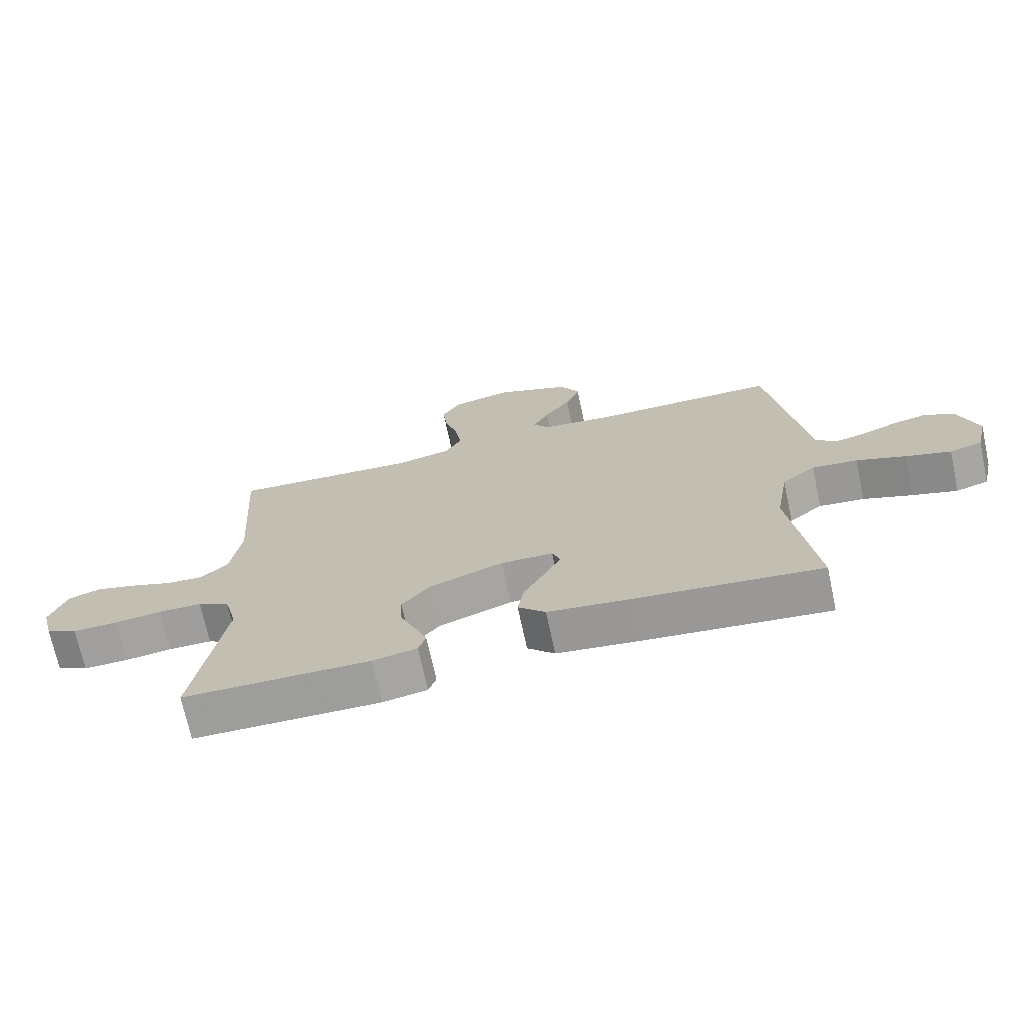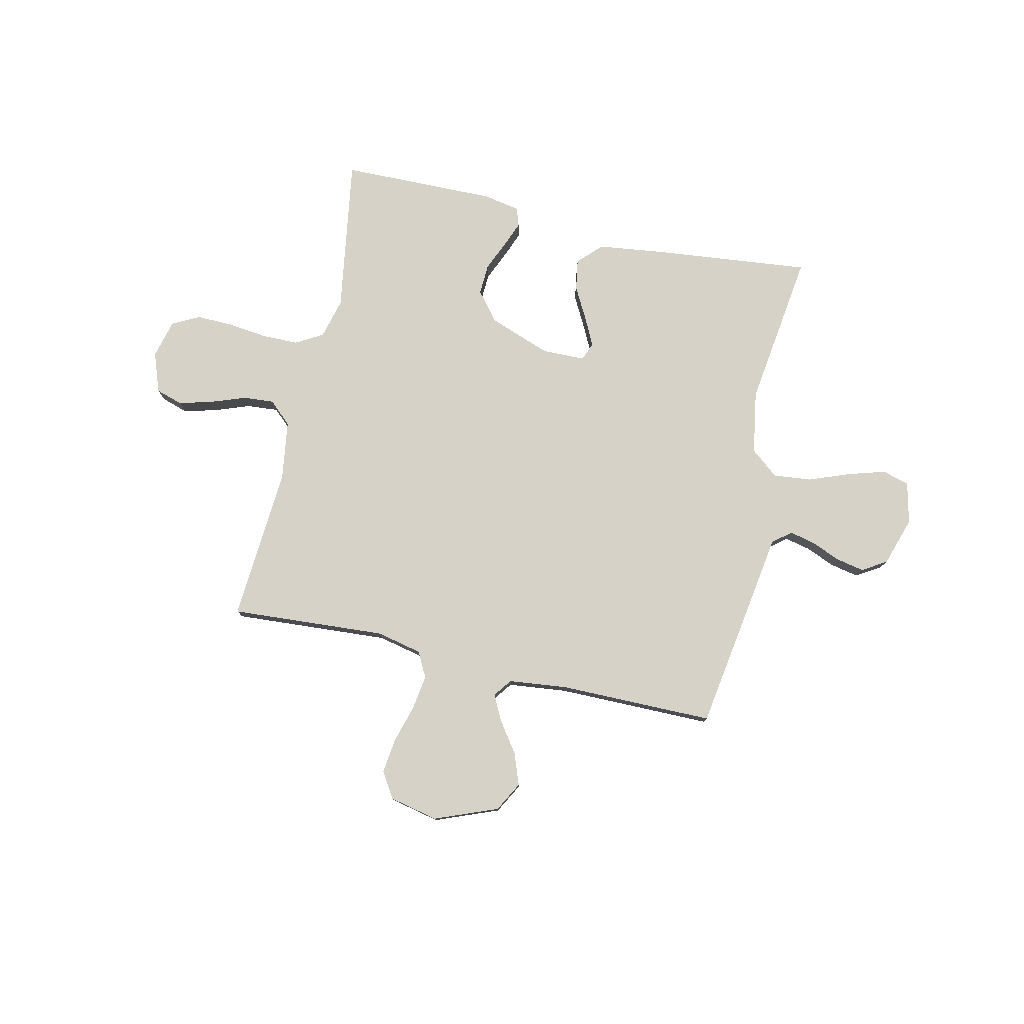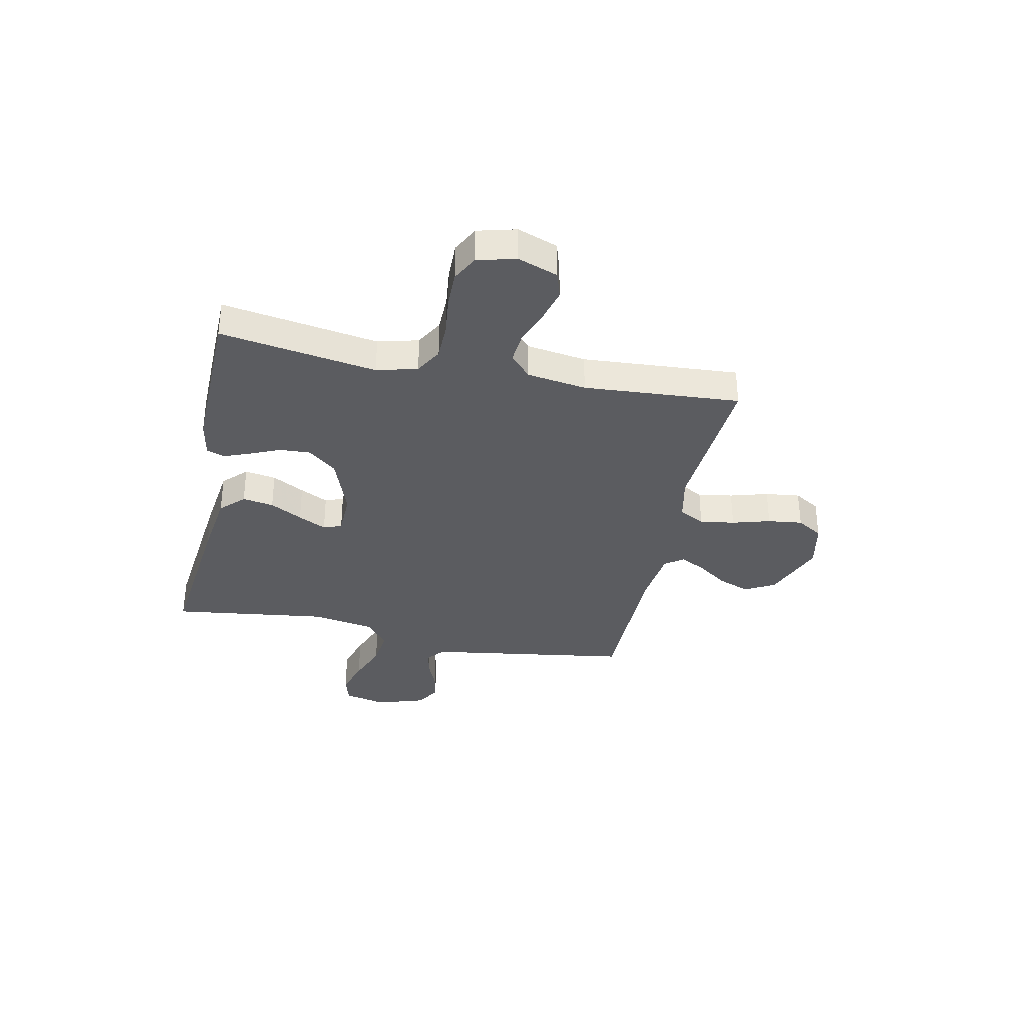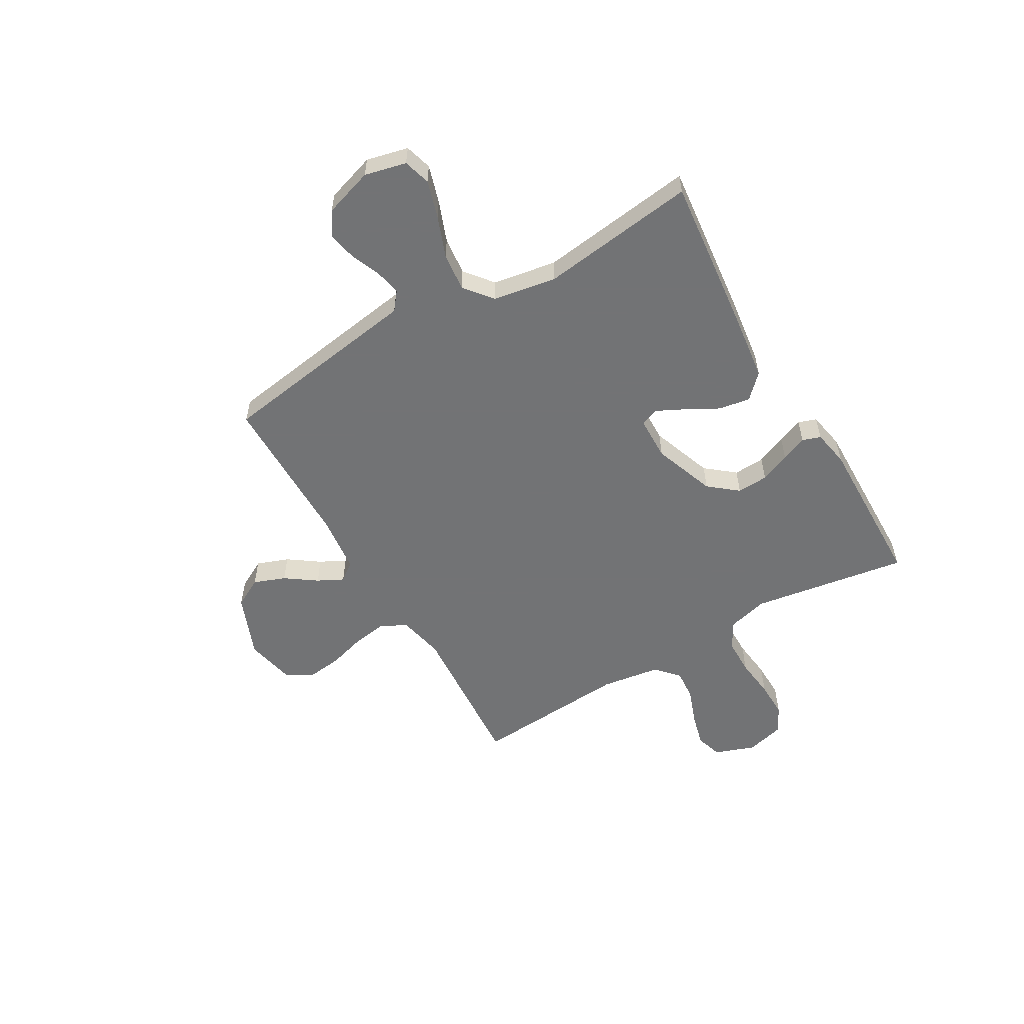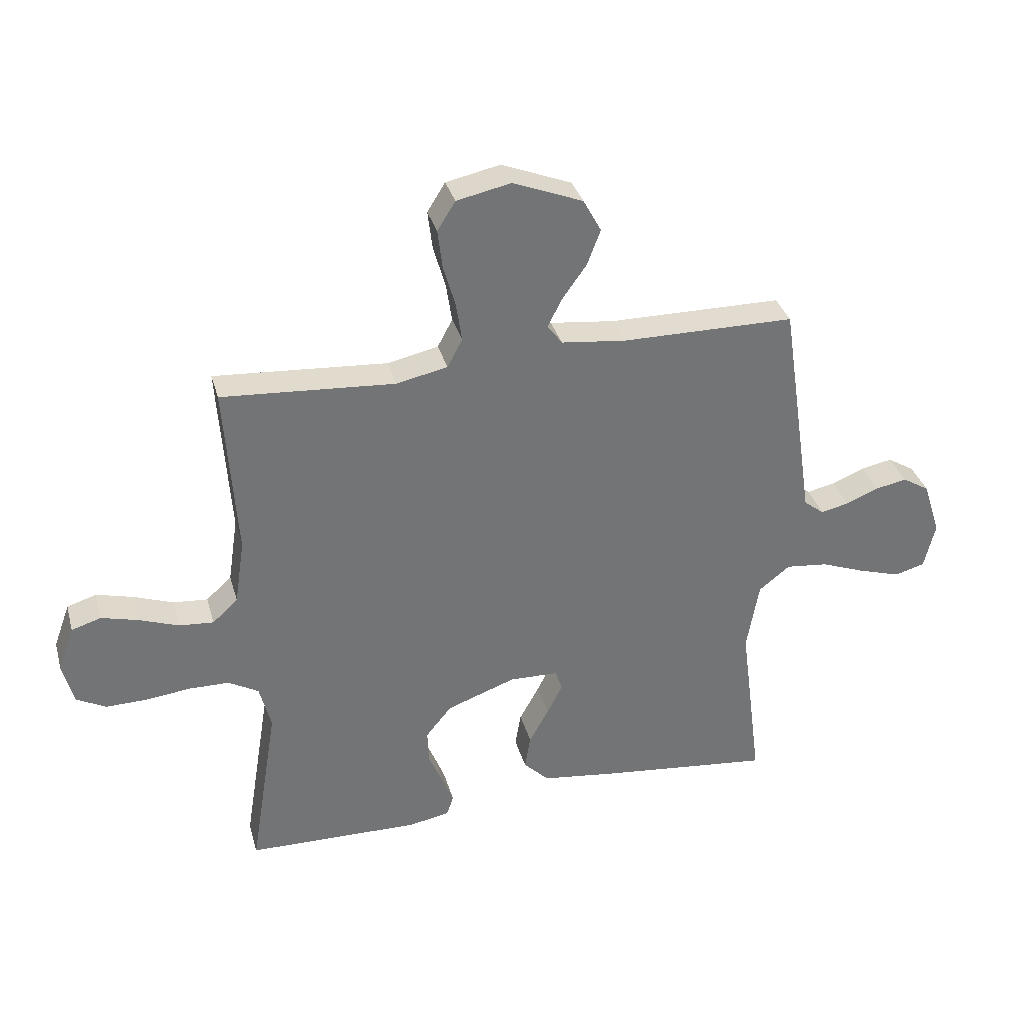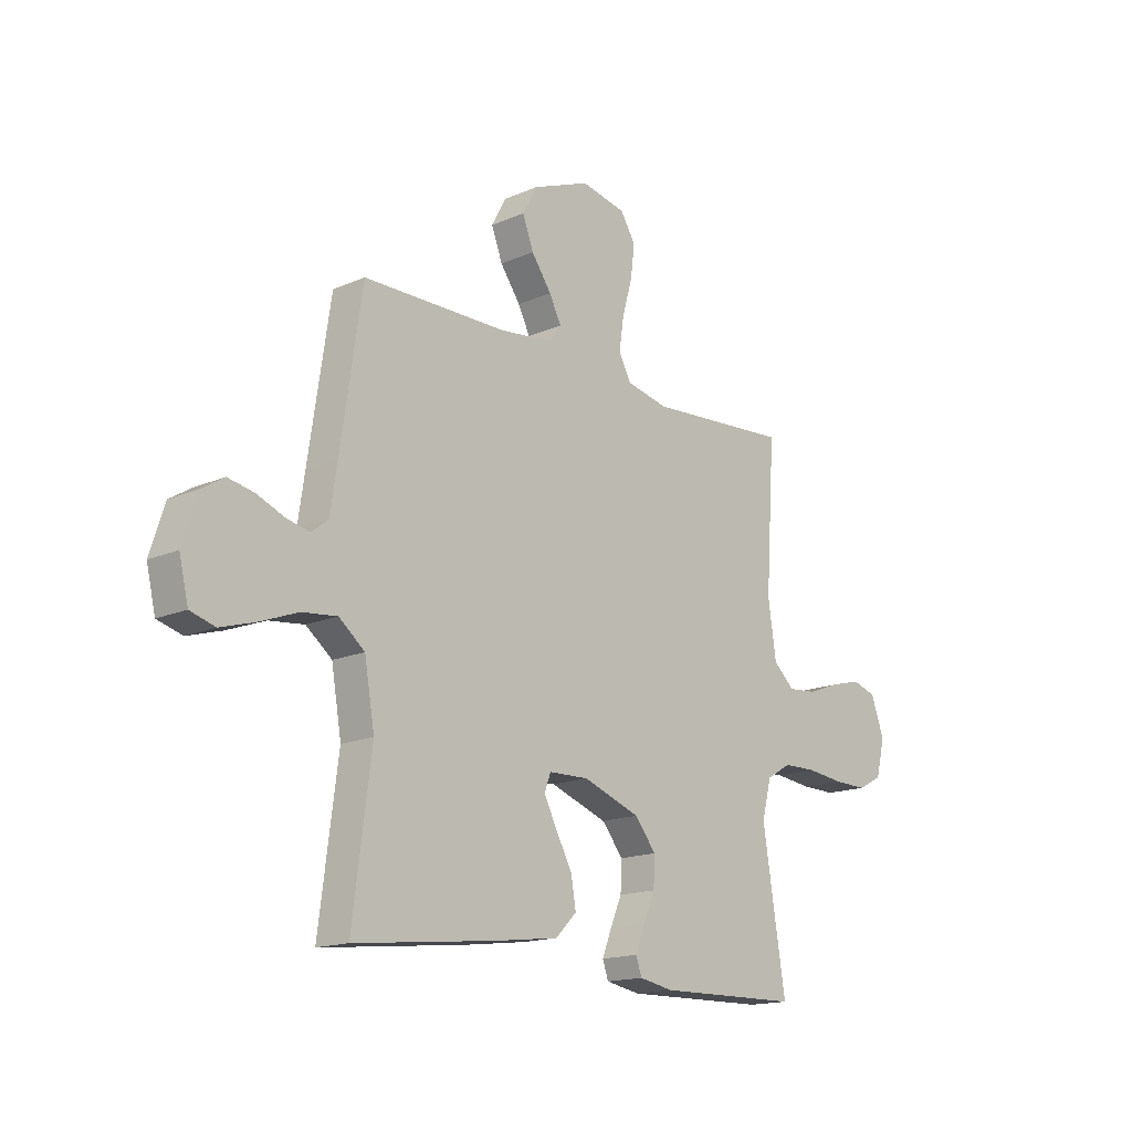
<metadata>
{"format":"obj","ext":"obj","renderer":"f3d","projection":"perspective","resolution":1024,"background":"white","views":[{"elev":-71.1,"azim":12.2,"up":"+Z"},{"elev":78.6,"azim":12.9,"up":"+Y"},{"elev":-34.5,"azim":-101.7,"up":"+Y"},{"elev":-55.9,"azim":120.3,"up":"+Y"},{"elev":34.2,"azim":-15.1,"up":"+Z"},{"elev":-16.0,"azim":132.1,"up":"+Z"}]}
</metadata>
<code>
v -0.5 0.07 0.5
v -0.2 0.07 0.479
v -0.112 0.07 0.498
v -0.086 0.07 0.547
v -0.096 0.07 0.614
v -0.117 0.07 0.687
v -0.125 0.07 0.754
v -0.094 0.07 0.804
v 0 0.07 0.824
v 0.121 0.07 0.776
v 0.152 0.07 0.719
v 0.129 0.07 0.658
v 0.087 0.07 0.599
v 0.062 0.07 0.55
v 0.088 0.07 0.515
v 0.2 0.07 0.502
v 0.5 0.07 0.5
v 0.545 0.07 0.2
v 0.559 0.07 0.106
v 0.594 0.07 0.078
v 0.643 0.07 0.089
v 0.699 0.07 0.112
v 0.754 0.07 0.123
v 0.801 0.07 0.094
v 0.831 0.07 0
v 0.812 0.07 -0.08
v 0.76 0.07 -0.095
v 0.688 0.07 -0.073
v 0.609 0.07 -0.043
v 0.536 0.07 -0.035
v 0.482 0.07 -0.078
v 0.461 0.07 -0.2
v 0.5 0.07 -0.5
v 0.2 0.07 -0.467
v 0.07 0.07 -0.45
v 0.026 0.07 -0.406
v 0.036 0.07 -0.346
v 0.07 0.07 -0.284
v 0.097 0.07 -0.23
v 0.084 0.07 -0.195
v 0 0.07 -0.193
v -0.119 0.07 -0.236
v -0.164 0.07 -0.291
v -0.161 0.07 -0.351
v -0.136 0.07 -0.409
v -0.117 0.07 -0.458
v -0.129 0.07 -0.493
v -0.2 0.07 -0.506
v -0.5 0.07 -0.5
v -0.452 0.07 -0.2
v -0.472 0.07 -0.122
v -0.524 0.07 -0.092
v -0.594 0.07 -0.091
v -0.671 0.07 -0.1
v -0.742 0.07 -0.101
v -0.793 0.07 -0.074
v -0.812 0.07 0
v -0.784 0.07 0.077
v -0.733 0.07 0.093
v -0.669 0.07 0.076
v -0.601 0.07 0.051
v -0.541 0.07 0.046
v -0.497 0.07 0.086
v -0.48 0.07 0.2
v -0.5 0 0.5
v -0.2 0 0.479
v -0.112 0 0.498
v -0.086 0 0.547
v -0.096 0 0.614
v -0.117 0 0.687
v -0.125 0 0.754
v -0.094 0 0.804
v 0 0 0.824
v 0.121 0 0.776
v 0.152 0 0.719
v 0.129 0 0.658
v 0.087 0 0.599
v 0.062 0 0.55
v 0.088 0 0.515
v 0.2 0 0.502
v 0.5 0 0.5
v 0.545 0 0.2
v 0.559 0 0.106
v 0.594 0 0.078
v 0.643 0 0.089
v 0.699 0 0.112
v 0.754 0 0.123
v 0.801 0 0.094
v 0.831 0 0
v 0.812 0 -0.08
v 0.76 0 -0.095
v 0.688 0 -0.073
v 0.609 0 -0.043
v 0.536 0 -0.035
v 0.482 0 -0.078
v 0.461 0 -0.2
v 0.5 0 -0.5
v 0.2 0 -0.467
v 0.07 0 -0.45
v 0.026 0 -0.406
v 0.036 0 -0.346
v 0.07 0 -0.284
v 0.097 0 -0.23
v 0.084 0 -0.195
v 0 0 -0.193
v -0.119 0 -0.236
v -0.164 0 -0.291
v -0.161 0 -0.351
v -0.136 0 -0.409
v -0.117 0 -0.458
v -0.129 0 -0.493
v -0.2 0 -0.506
v -0.5 0 -0.5
v -0.452 0 -0.2
v -0.472 0 -0.122
v -0.524 0 -0.092
v -0.594 0 -0.091
v -0.671 0 -0.1
v -0.742 0 -0.101
v -0.793 0 -0.074
v -0.812 0 0
v -0.784 0 0.077
v -0.733 0 0.093
v -0.669 0 0.076
v -0.601 0 0.051
v -0.541 0 0.046
v -0.497 0 0.086
v -0.48 0 0.2
f 58 59 60 61
f 56 57 58 61
f 56 61 62
f 53 54 55 56
f 52 53 56 62
f 51 52 62 63
f 47 48 49 50
f 44 45 46 47
f 44 47 50 51
f 35 36 37 38
f 35 38 39
f 32 33 34 35
f 31 32 35 39
f 30 31 39 40
f 26 27 28 29
f 24 25 26 29
f 24 29 30
f 21 22 23 24
f 20 21 24 30
f 19 20 30 40
f 16 17 18 19
f 15 16 19 40
f 10 11 12 13
f 10 13 14
f 9 10 14
f 8 9 14
f 5 6 7 8
f 4 5 8 14
f 3 4 14 15
f 64 1 2
f 43 44 51 63
f 42 43 63 64
f 41 42 64 2
f 15 40 41
f 2 3 15 41
f 125 124 123 122
f 125 122 121 120
f 126 125 120
f 120 119 118 117
f 126 120 117 116
f 127 126 116 115
f 114 113 112 111
f 111 110 109 108
f 115 114 111 108
f 102 101 100 99
f 103 102 99
f 99 98 97 96
f 103 99 96 95
f 104 103 95 94
f 93 92 91 90
f 93 90 89 88
f 94 93 88
f 88 87 86 85
f 94 88 85 84
f 104 94 84 83
f 83 82 81 80
f 104 83 80 79
f 77 76 75 74
f 78 77 74
f 78 74 73
f 78 73 72
f 72 71 70 69
f 78 72 69 68
f 79 78 68 67
f 66 65 128
f 127 115 108 107
f 128 127 107 106
f 66 128 106 105
f 105 104 79
f 105 79 67 66
f 1 65 66 2
f 2 66 67 3
f 3 67 68 4
f 4 68 69 5
f 5 69 70 6
f 6 70 71 7
f 7 71 72 8
f 8 72 73 9
f 9 73 74 10
f 10 74 75 11
f 11 75 76 12
f 12 76 77 13
f 13 77 78 14
f 14 78 79 15
f 15 79 80 16
f 16 80 81 17
f 17 81 82 18
f 18 82 83 19
f 19 83 84 20
f 20 84 85 21
f 21 85 86 22
f 22 86 87 23
f 23 87 88 24
f 24 88 89 25
f 25 89 90 26
f 26 90 91 27
f 27 91 92 28
f 28 92 93 29
f 29 93 94 30
f 30 94 95 31
f 31 95 96 32
f 32 96 97 33
f 33 97 98 34
f 34 98 99 35
f 35 99 100 36
f 36 100 101 37
f 37 101 102 38
f 38 102 103 39
f 39 103 104 40
f 40 104 105 41
f 41 105 106 42
f 42 106 107 43
f 43 107 108 44
f 44 108 109 45
f 45 109 110 46
f 46 110 111 47
f 47 111 112 48
f 48 112 113 49
f 49 113 114 50
f 50 114 115 51
f 51 115 116 52
f 52 116 117 53
f 53 117 118 54
f 54 118 119 55
f 55 119 120 56
f 56 120 121 57
f 57 121 122 58
f 58 122 123 59
f 59 123 124 60
f 60 124 125 61
f 61 125 126 62
f 62 126 127 63
f 63 127 128 64
f 64 128 65 1

</code>
